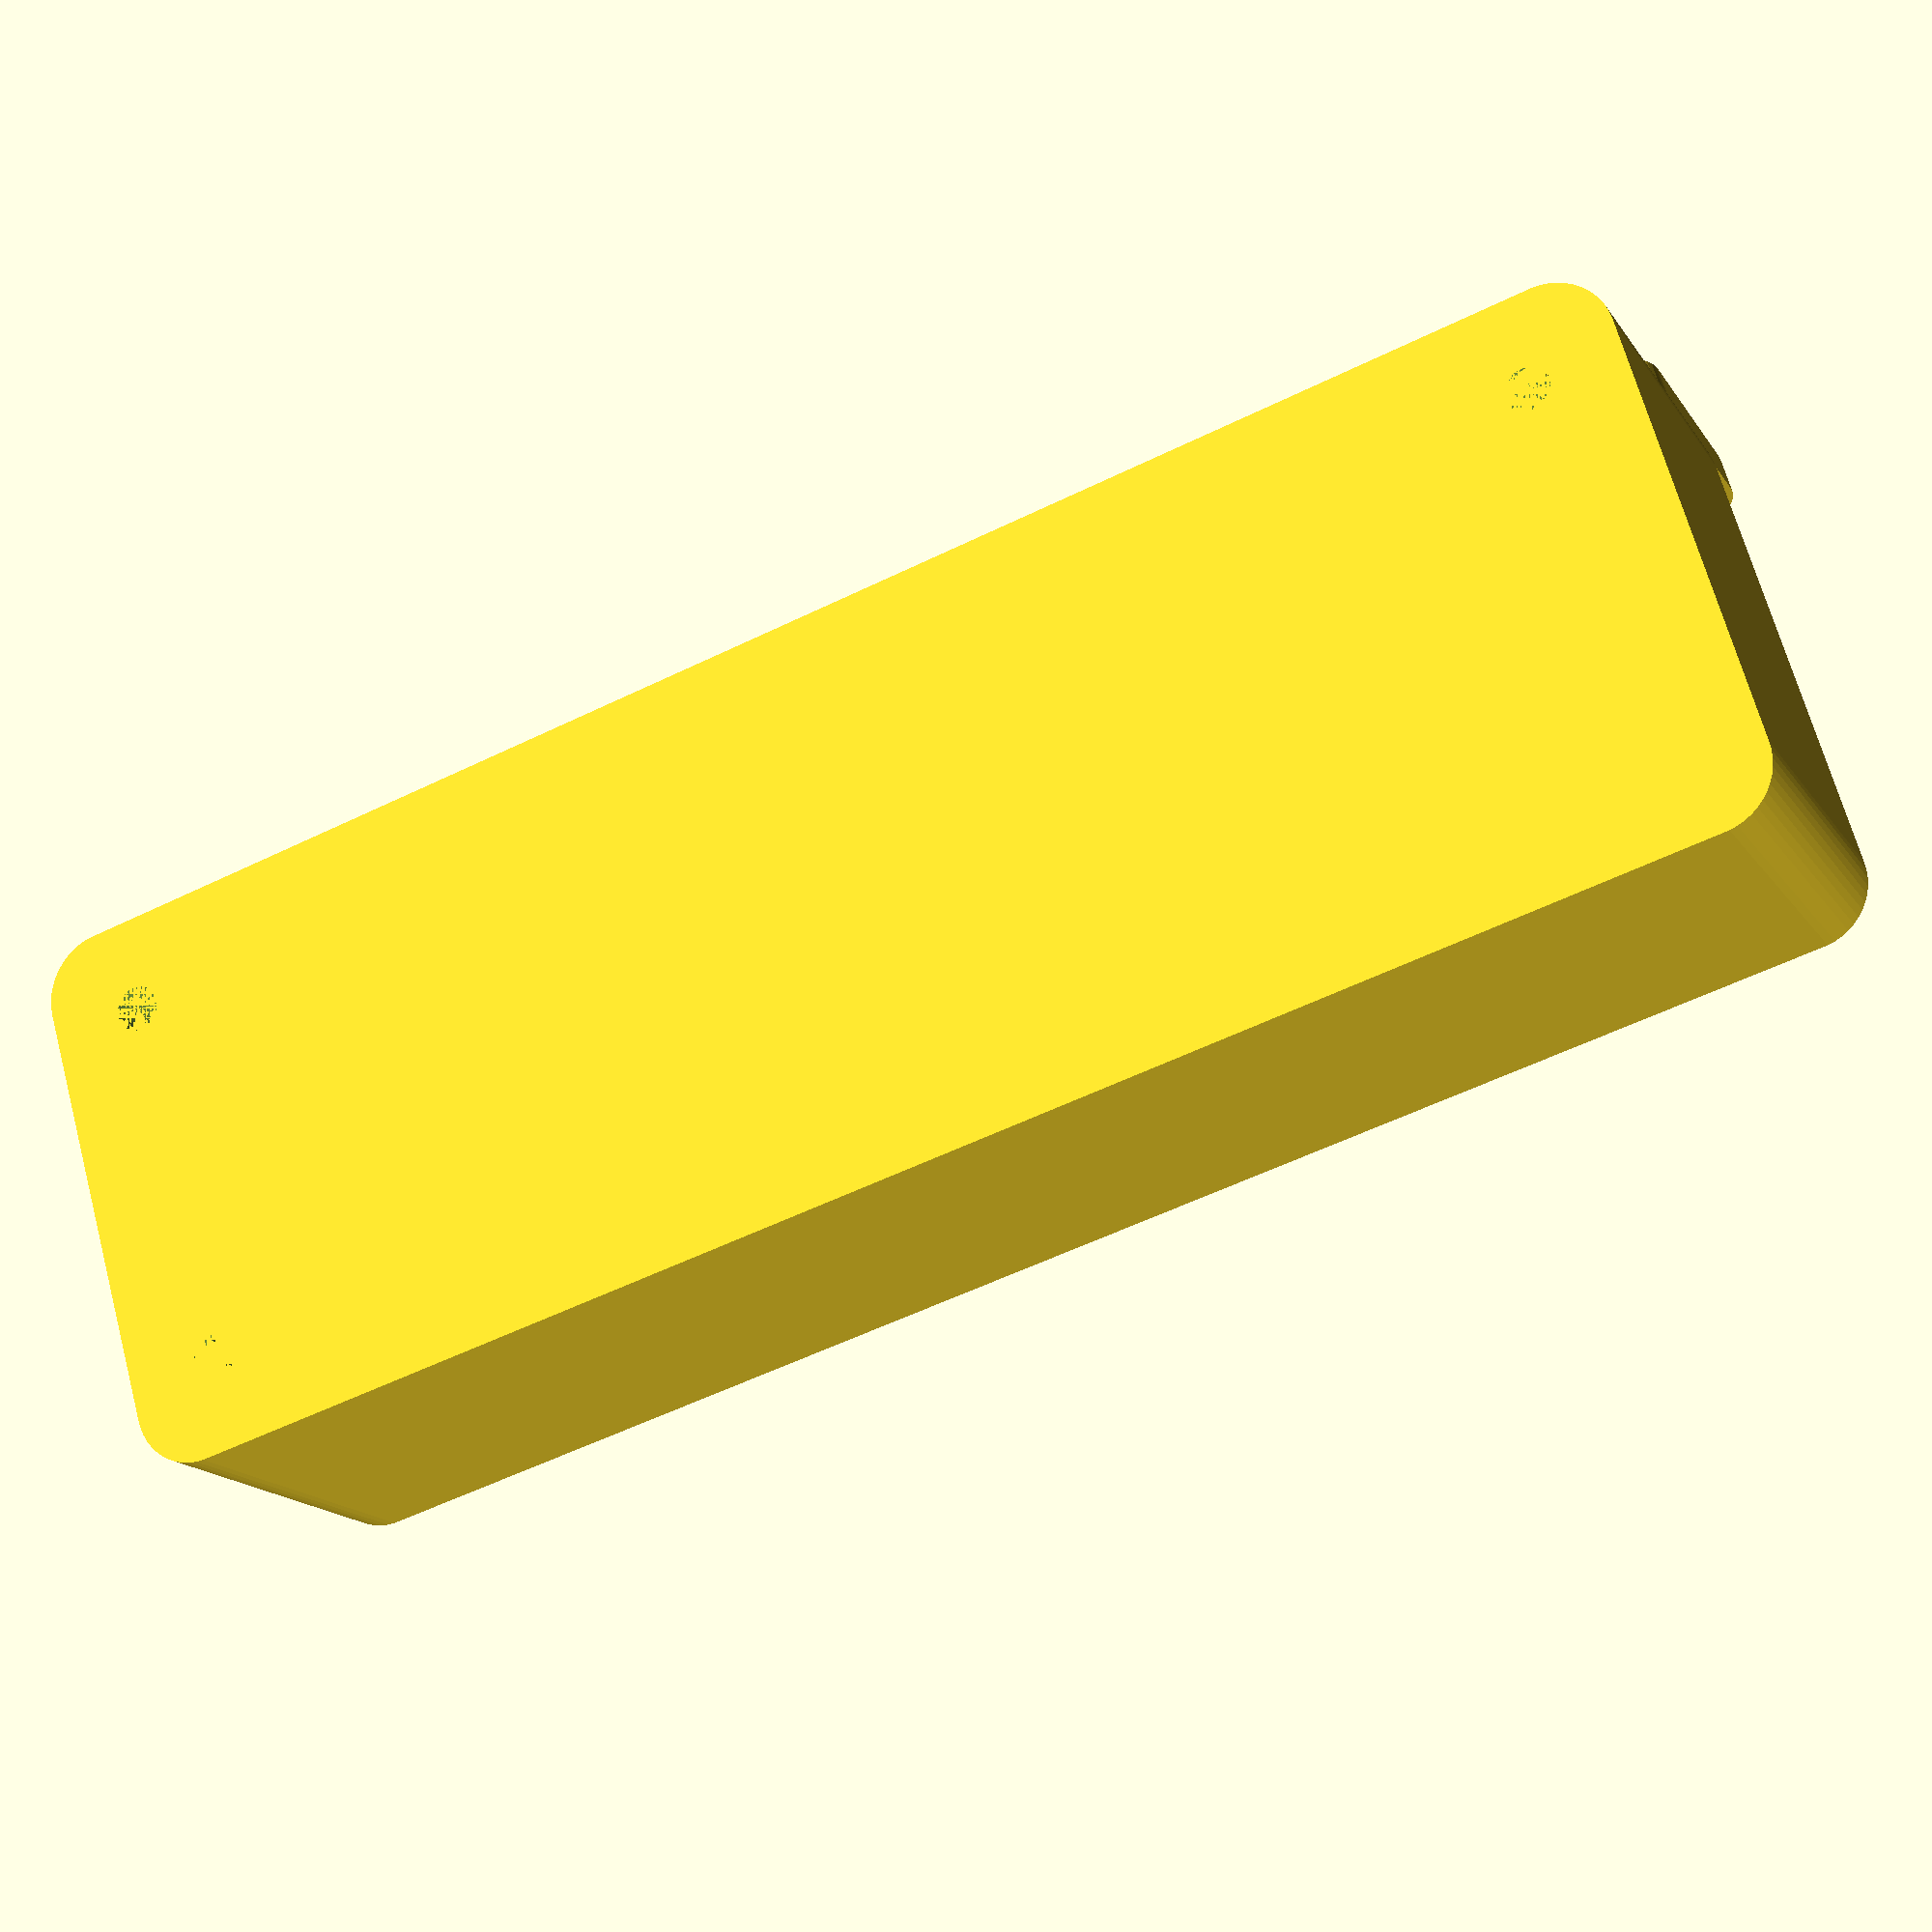
<openscad>
$fn = 50;


difference() {
	union() {
		difference() {
			union() {
				hull() {
					translate(v = [-62.5000000000, 17.5000000000, 0]) {
						cylinder(h = 30, r = 5);
					}
					translate(v = [62.5000000000, 17.5000000000, 0]) {
						cylinder(h = 30, r = 5);
					}
					translate(v = [-62.5000000000, -17.5000000000, 0]) {
						cylinder(h = 30, r = 5);
					}
					translate(v = [62.5000000000, -17.5000000000, 0]) {
						cylinder(h = 30, r = 5);
					}
				}
			}
			union() {
				translate(v = [-60.0000000000, -15.0000000000, 3]) {
					rotate(a = [0, 0, 0]) {
						difference() {
							union() {
								translate(v = [0, 0, -3.0000000000]) {
									cylinder(h = 3, r = 1.5000000000);
								}
								translate(v = [0, 0, -1.9000000000]) {
									cylinder(h = 1.9000000000, r1 = 1.8000000000, r2 = 3.6000000000);
								}
								cylinder(h = 250, r = 3.6000000000);
								translate(v = [0, 0, -3.0000000000]) {
									cylinder(h = 3, r = 1.8000000000);
								}
								translate(v = [0, 0, -3.0000000000]) {
									cylinder(h = 3, r = 1.5000000000);
								}
							}
							union();
						}
					}
				}
				translate(v = [60.0000000000, -15.0000000000, 3]) {
					rotate(a = [0, 0, 0]) {
						difference() {
							union() {
								translate(v = [0, 0, -3.0000000000]) {
									cylinder(h = 3, r = 1.5000000000);
								}
								translate(v = [0, 0, -1.9000000000]) {
									cylinder(h = 1.9000000000, r1 = 1.8000000000, r2 = 3.6000000000);
								}
								cylinder(h = 250, r = 3.6000000000);
								translate(v = [0, 0, -3.0000000000]) {
									cylinder(h = 3, r = 1.8000000000);
								}
								translate(v = [0, 0, -3.0000000000]) {
									cylinder(h = 3, r = 1.5000000000);
								}
							}
							union();
						}
					}
				}
				translate(v = [-60.0000000000, 15.0000000000, 3]) {
					rotate(a = [0, 0, 0]) {
						difference() {
							union() {
								translate(v = [0, 0, -3.0000000000]) {
									cylinder(h = 3, r = 1.5000000000);
								}
								translate(v = [0, 0, -1.9000000000]) {
									cylinder(h = 1.9000000000, r1 = 1.8000000000, r2 = 3.6000000000);
								}
								cylinder(h = 250, r = 3.6000000000);
								translate(v = [0, 0, -3.0000000000]) {
									cylinder(h = 3, r = 1.8000000000);
								}
								translate(v = [0, 0, -3.0000000000]) {
									cylinder(h = 3, r = 1.5000000000);
								}
							}
							union();
						}
					}
				}
				translate(v = [60.0000000000, 15.0000000000, 3]) {
					rotate(a = [0, 0, 0]) {
						difference() {
							union() {
								translate(v = [0, 0, -3.0000000000]) {
									cylinder(h = 3, r = 1.5000000000);
								}
								translate(v = [0, 0, -1.9000000000]) {
									cylinder(h = 1.9000000000, r1 = 1.8000000000, r2 = 3.6000000000);
								}
								cylinder(h = 250, r = 3.6000000000);
								translate(v = [0, 0, -3.0000000000]) {
									cylinder(h = 3, r = 1.8000000000);
								}
								translate(v = [0, 0, -3.0000000000]) {
									cylinder(h = 3, r = 1.5000000000);
								}
							}
							union();
						}
					}
				}
				translate(v = [0, 0, 2.9925000000]) {
					hull() {
						union() {
							translate(v = [-62.0000000000, 17.0000000000, 4]) {
								cylinder(h = 67, r = 4);
							}
							translate(v = [-62.0000000000, 17.0000000000, 4]) {
								sphere(r = 4);
							}
							translate(v = [-62.0000000000, 17.0000000000, 71]) {
								sphere(r = 4);
							}
						}
						union() {
							translate(v = [62.0000000000, 17.0000000000, 4]) {
								cylinder(h = 67, r = 4);
							}
							translate(v = [62.0000000000, 17.0000000000, 4]) {
								sphere(r = 4);
							}
							translate(v = [62.0000000000, 17.0000000000, 71]) {
								sphere(r = 4);
							}
						}
						union() {
							translate(v = [-62.0000000000, -17.0000000000, 4]) {
								cylinder(h = 67, r = 4);
							}
							translate(v = [-62.0000000000, -17.0000000000, 4]) {
								sphere(r = 4);
							}
							translate(v = [-62.0000000000, -17.0000000000, 71]) {
								sphere(r = 4);
							}
						}
						union() {
							translate(v = [62.0000000000, -17.0000000000, 4]) {
								cylinder(h = 67, r = 4);
							}
							translate(v = [62.0000000000, -17.0000000000, 4]) {
								sphere(r = 4);
							}
							translate(v = [62.0000000000, -17.0000000000, 71]) {
								sphere(r = 4);
							}
						}
					}
				}
			}
		}
		union() {
			translate(v = [0, 22.5000000000, 30]) {
				rotate(a = [90, 0, 0]) {
					hull() {
						translate(v = [-62.0000000000, 9.5000000000, 0]) {
							cylinder(h = 3, r = 5);
						}
						translate(v = [62.0000000000, 9.5000000000, 0]) {
							cylinder(h = 3, r = 5);
						}
						translate(v = [-62.0000000000, -9.5000000000, 0]) {
							cylinder(h = 3, r = 5);
						}
						translate(v = [62.0000000000, -9.5000000000, 0]) {
							cylinder(h = 3, r = 5);
						}
					}
				}
			}
		}
	}
	union() {
		translate(v = [0, 0, 2.9925000000]) {
			hull() {
				union() {
					translate(v = [-64.0000000000, 19.0000000000, 2]) {
						cylinder(h = 11, r = 2);
					}
					translate(v = [-64.0000000000, 19.0000000000, 2]) {
						sphere(r = 2);
					}
					translate(v = [-64.0000000000, 19.0000000000, 13]) {
						sphere(r = 2);
					}
				}
				union() {
					translate(v = [64.0000000000, 19.0000000000, 2]) {
						cylinder(h = 11, r = 2);
					}
					translate(v = [64.0000000000, 19.0000000000, 2]) {
						sphere(r = 2);
					}
					translate(v = [64.0000000000, 19.0000000000, 13]) {
						sphere(r = 2);
					}
				}
				union() {
					translate(v = [-64.0000000000, -19.0000000000, 2]) {
						cylinder(h = 11, r = 2);
					}
					translate(v = [-64.0000000000, -19.0000000000, 2]) {
						sphere(r = 2);
					}
					translate(v = [-64.0000000000, -19.0000000000, 13]) {
						sphere(r = 2);
					}
				}
				union() {
					translate(v = [64.0000000000, -19.0000000000, 2]) {
						cylinder(h = 11, r = 2);
					}
					translate(v = [64.0000000000, -19.0000000000, 2]) {
						sphere(r = 2);
					}
					translate(v = [64.0000000000, -19.0000000000, 13]) {
						sphere(r = 2);
					}
				}
			}
		}
		translate(v = [-60.0000000000, 22.5000000000, 37.5000000000]) {
			rotate(a = [90, 0, 0]) {
				cylinder(h = 3, r = 3.2500000000);
			}
		}
		translate(v = [-52.5000000000, 22.5000000000, 37.5000000000]) {
			rotate(a = [90, 0, 0]) {
				cylinder(h = 3, r = 1.8000000000);
			}
		}
		translate(v = [-45.0000000000, 22.5000000000, 37.5000000000]) {
			rotate(a = [90, 0, 0]) {
				cylinder(h = 3, r = 3.2500000000);
			}
		}
		translate(v = [-37.5000000000, 22.5000000000, 37.5000000000]) {
			rotate(a = [90, 0, 0]) {
				cylinder(h = 3, r = 1.8000000000);
			}
		}
		translate(v = [-30.0000000000, 22.5000000000, 37.5000000000]) {
			rotate(a = [90, 0, 0]) {
				cylinder(h = 3, r = 3.2500000000);
			}
		}
		translate(v = [-22.5000000000, 22.5000000000, 37.5000000000]) {
			rotate(a = [90, 0, 0]) {
				cylinder(h = 3, r = 1.8000000000);
			}
		}
		translate(v = [-15.0000000000, 22.5000000000, 37.5000000000]) {
			rotate(a = [90, 0, 0]) {
				cylinder(h = 3, r = 3.2500000000);
			}
		}
		translate(v = [-7.5000000000, 22.5000000000, 37.5000000000]) {
			rotate(a = [90, 0, 0]) {
				cylinder(h = 3, r = 1.8000000000);
			}
		}
		translate(v = [0.0000000000, 22.5000000000, 37.5000000000]) {
			rotate(a = [90, 0, 0]) {
				cylinder(h = 3, r = 3.2500000000);
			}
		}
		translate(v = [7.5000000000, 22.5000000000, 37.5000000000]) {
			rotate(a = [90, 0, 0]) {
				cylinder(h = 3, r = 1.8000000000);
			}
		}
		translate(v = [15.0000000000, 22.5000000000, 37.5000000000]) {
			rotate(a = [90, 0, 0]) {
				cylinder(h = 3, r = 3.2500000000);
			}
		}
		translate(v = [22.5000000000, 22.5000000000, 37.5000000000]) {
			rotate(a = [90, 0, 0]) {
				cylinder(h = 3, r = 1.8000000000);
			}
		}
		translate(v = [30.0000000000, 22.5000000000, 37.5000000000]) {
			rotate(a = [90, 0, 0]) {
				cylinder(h = 3, r = 3.2500000000);
			}
		}
		translate(v = [37.5000000000, 22.5000000000, 37.5000000000]) {
			rotate(a = [90, 0, 0]) {
				cylinder(h = 3, r = 1.8000000000);
			}
		}
		translate(v = [45.0000000000, 22.5000000000, 37.5000000000]) {
			rotate(a = [90, 0, 0]) {
				cylinder(h = 3, r = 3.2500000000);
			}
		}
		translate(v = [52.5000000000, 22.5000000000, 37.5000000000]) {
			rotate(a = [90, 0, 0]) {
				cylinder(h = 3, r = 1.8000000000);
			}
		}
		translate(v = [60.0000000000, 22.5000000000, 37.5000000000]) {
			rotate(a = [90, 0, 0]) {
				cylinder(h = 3, r = 3.2500000000);
			}
		}
		translate(v = [60.0000000000, 22.5000000000, 37.5000000000]) {
			rotate(a = [90, 0, 0]) {
				cylinder(h = 3, r = 3.2500000000);
			}
		}
	}
}
</openscad>
<views>
elev=16.5 azim=16.4 roll=202.6 proj=p view=wireframe
</views>
